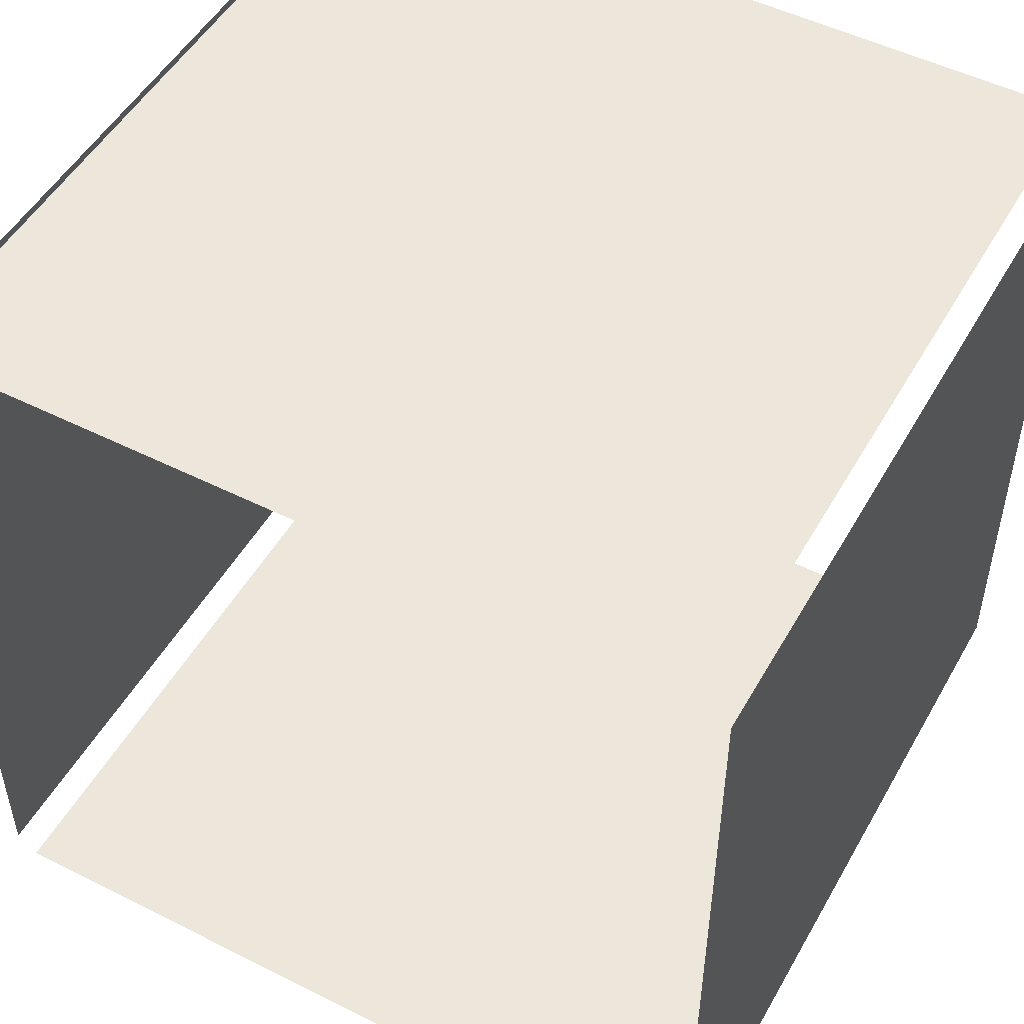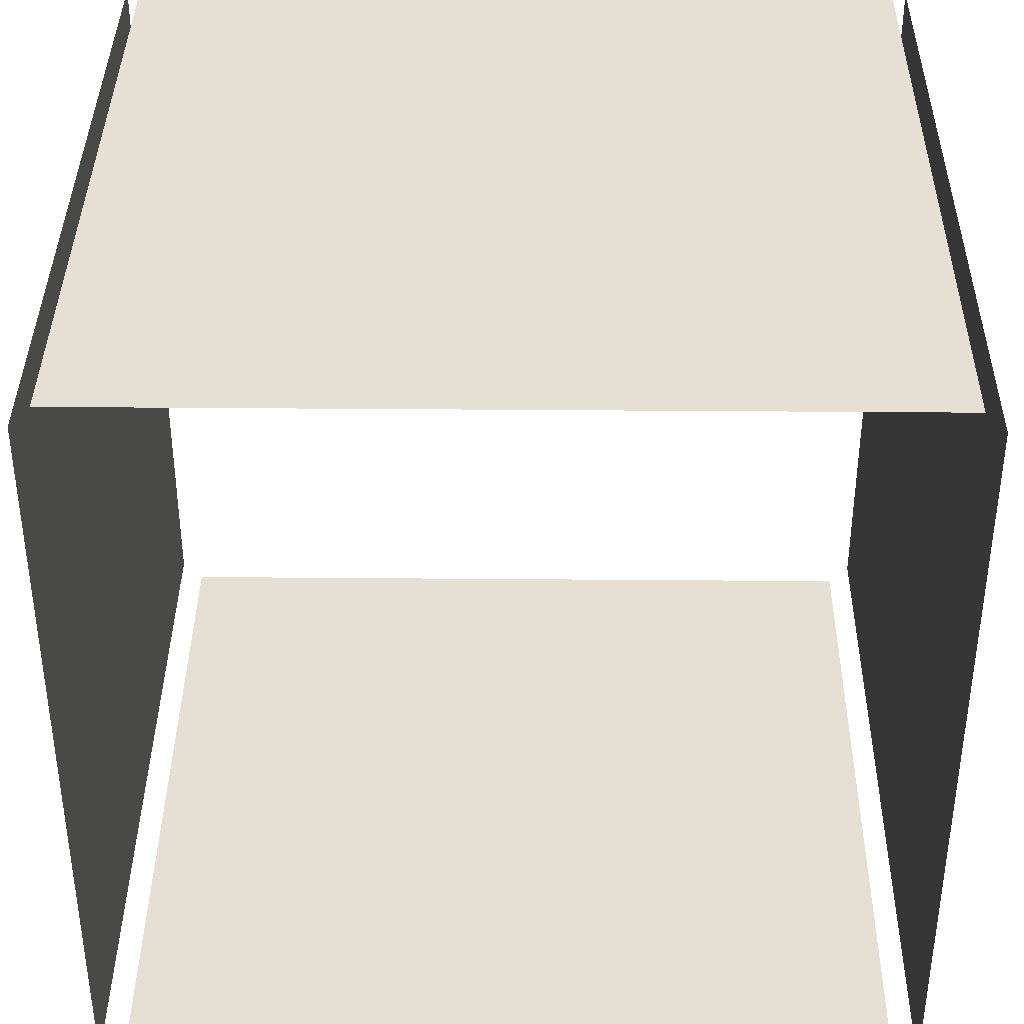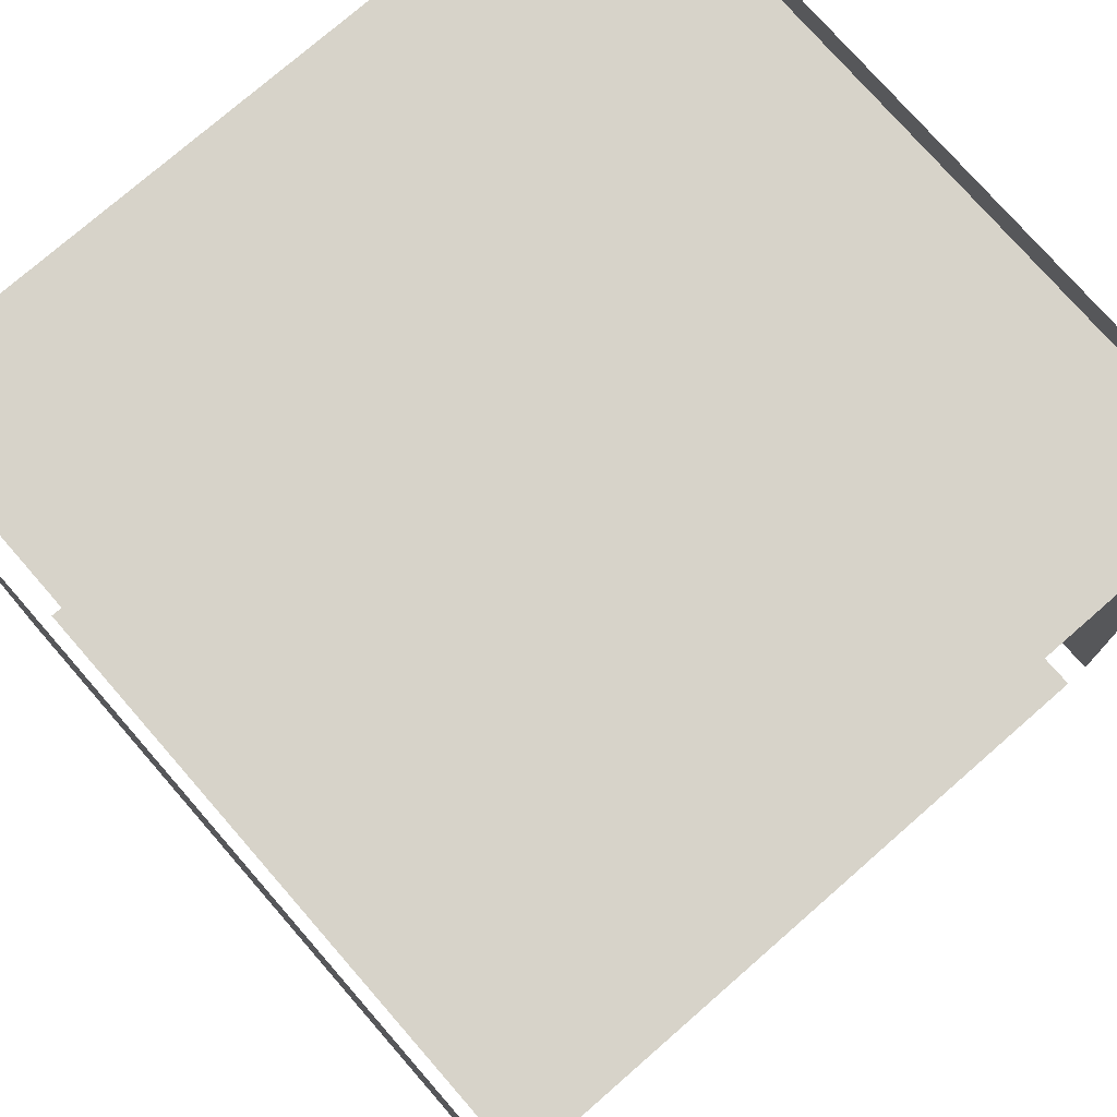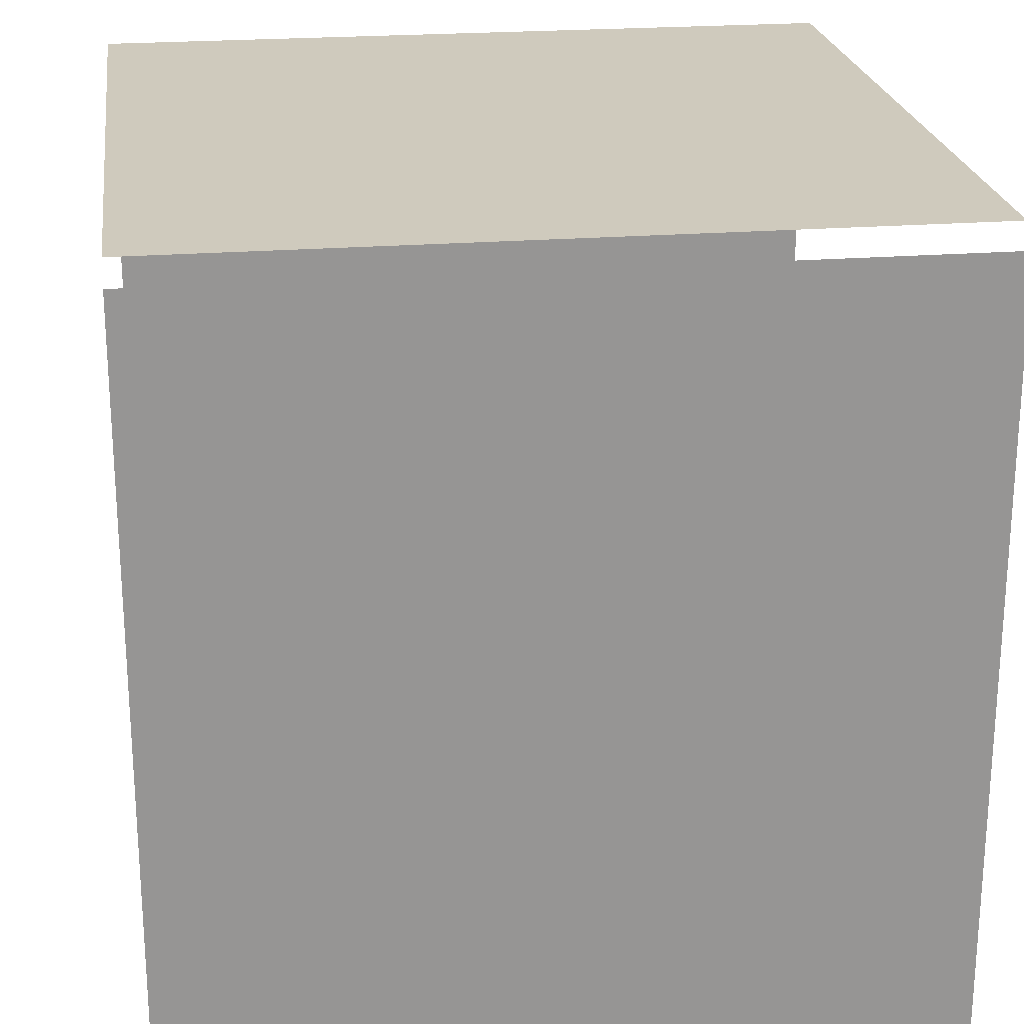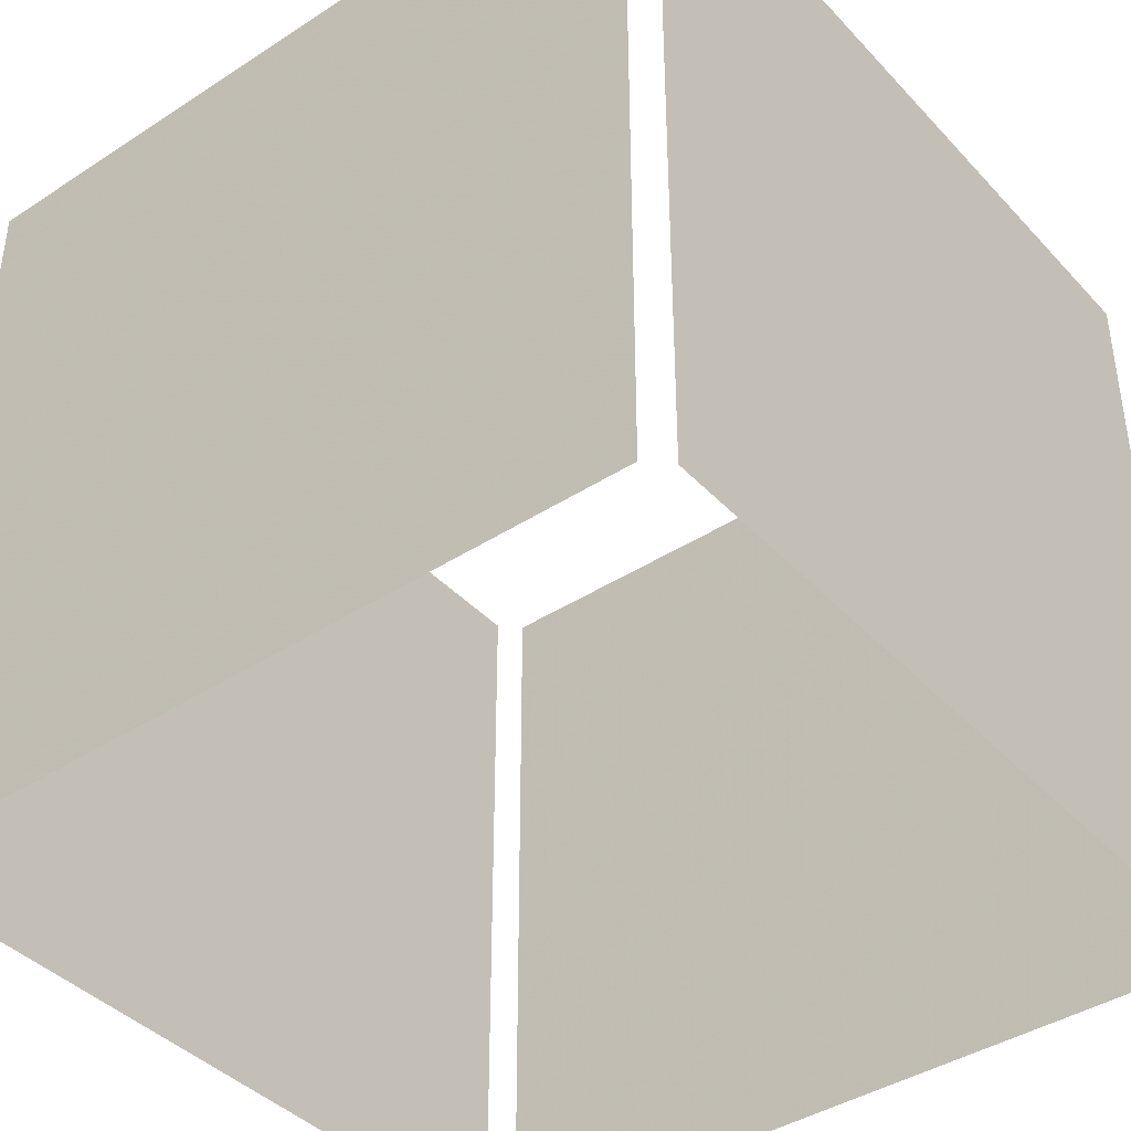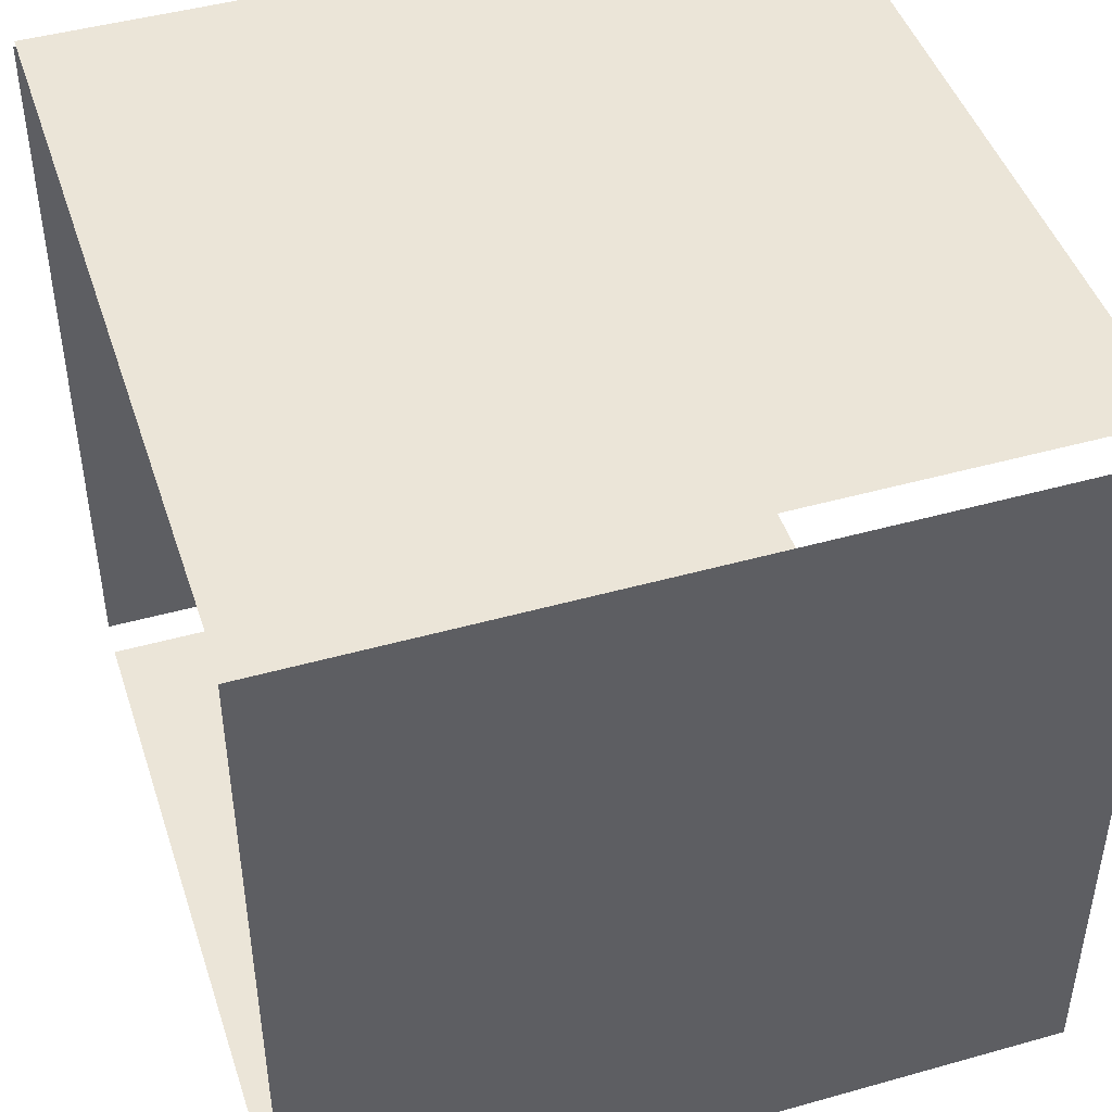
<metadata>
{"format":"obj","ext":"obj","renderer":"f3d","projection":"perspective","resolution":1024,"background":"white","views":[{"elev":50.6,"azim":28.8,"up":"+Y"},{"elev":38.0,"azim":0.6,"up":"+Y"},{"elev":76.1,"azim":-41.1,"up":"+Y"},{"elev":22.9,"azim":-97.7,"up":"+Y"},{"elev":-40.8,"azim":-141.6,"up":"+Z"},{"elev":45.7,"azim":72.1,"up":"+Y"}]}
</metadata>
<code>
g RUB_GOLD_IGS _7_
v -10.5 10 -0.5
v -16.83 10 -0.5
v -23.17 10 -0.5
v -10.5 10 -6.833
v -16.83 10 -6.833
v -23.17 10 -6.833
v -29.5 10 -6.833
v -10.5 10 -13.17
v -16.83 10 -13.17
v -23.17 10 -13.17
v -29.5 10 -13.17
v -10.5 10 -19.5
v -16.83 10 -19.5
v -23.17 10 -19.5
v -29.5 10 -19.5
v -29.5 10 -0.5
f 4 1 2 5
f 5 2 3 6
f 6 3 16 7
f 8 4 5 9
f 9 5 6 10
f 10 6 7 11
f 12 8 9 13
f 13 9 10 14
f 14 10 11 15
g RUB_GOLD_IGS _3_
v -30 29.5 -0.5
v -30 23.17 -0.5
v -30 16.83 -0.5
v -30 29.5 -6.833
v -30 23.17 -6.833
v -30 16.83 -6.833
v -30 10.5 -6.833
v -30 29.5 -13.17
v -30 23.17 -13.17
v -30 16.83 -13.17
v -30 10.5 -13.17
v -30 29.5 -19.5
v -30 23.17 -19.5
v -30 16.83 -19.5
v -30 10.5 -19.5
v -30 10.5 -0.5
f 20 17 18 21
f 21 18 19 22
f 22 19 32 23
f 24 20 21 25
f 25 21 22 26
f 26 22 23 27
f 28 24 25 29
f 29 25 26 30
f 30 26 27 31
g RUB_GOLD_IGS _9_
v -10.5 30 -0.5
v -16.83 30 -0.5
v -23.17 30 -0.5
v -10.5 30 -6.833
v -16.83 30 -6.833
v -23.17 30 -6.833
v -29.5 30 -6.833
v -10.5 30 -13.17
v -16.83 30 -13.17
v -23.17 30 -13.17
v -29.5 30 -13.17
v -10.5 30 -19.5
v -16.83 30 -19.5
v -23.17 30 -19.5
v -29.5 30 -19.5
v -29.5 30 -0.5
f 36 33 34 37
f 37 34 35 38
f 38 35 48 39
f 40 36 37 41
f 41 37 38 42
f 42 38 39 43
f 44 40 41 45
f 45 41 42 46
f 46 42 43 47
g RUB_GOLD_IGS _05_
v -10 29.5 -0.5
v -10 23.17 -0.5
v -10 16.83 -0.5
v -10 29.5 -6.833
v -10 23.17 -6.833
v -10 16.83 -6.833
v -10 10.5 -6.833
v -10 29.5 -13.17
v -10 23.17 -13.17
v -10 16.83 -13.17
v -10 10.5 -13.17
v -10 29.5 -19.5
v -10 23.17 -19.5
v -10 16.83 -19.5
v -10 10.5 -19.5
v -10 10.5 -0.5
f 52 49 50 53
f 53 50 51 54
f 54 51 64 55
f 56 52 53 57
f 57 53 54 58
f 58 54 55 59
f 60 56 57 61
f 61 57 58 62
f 62 58 59 63

</code>
